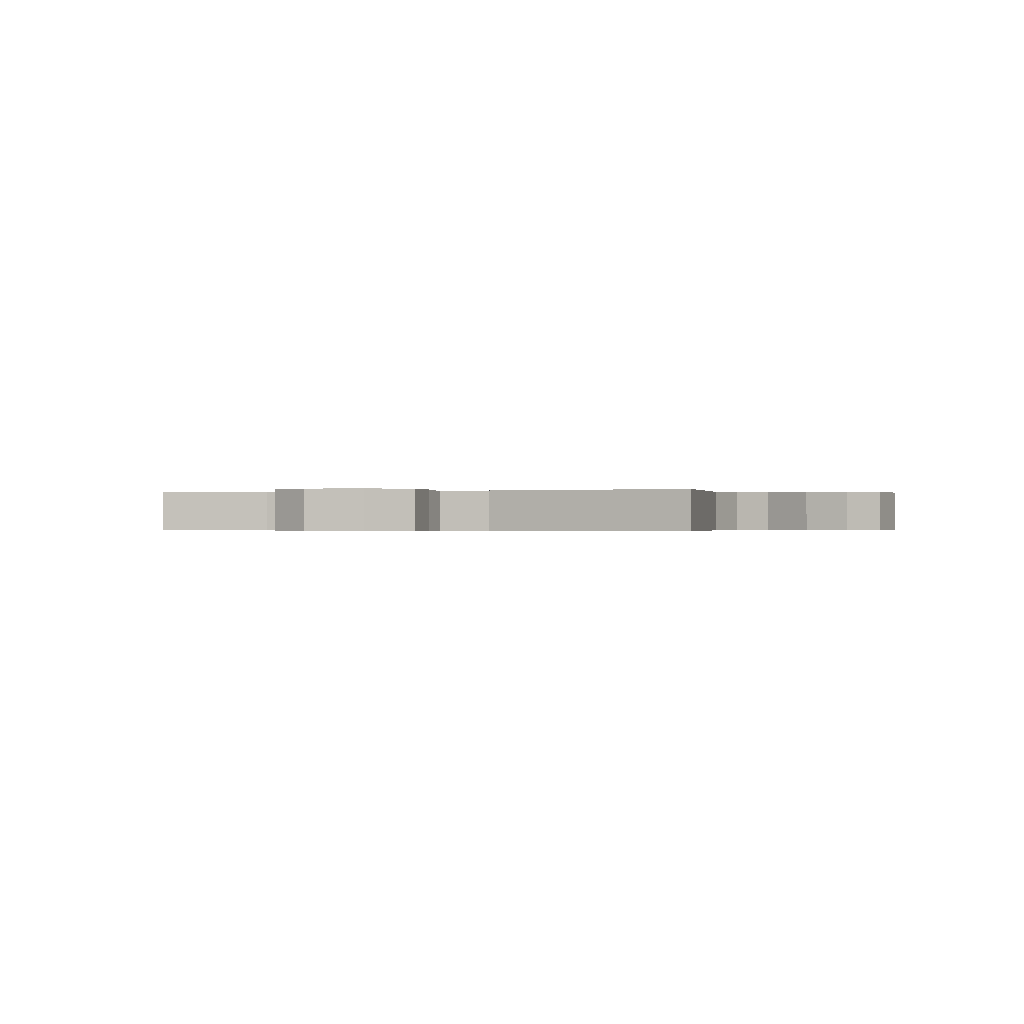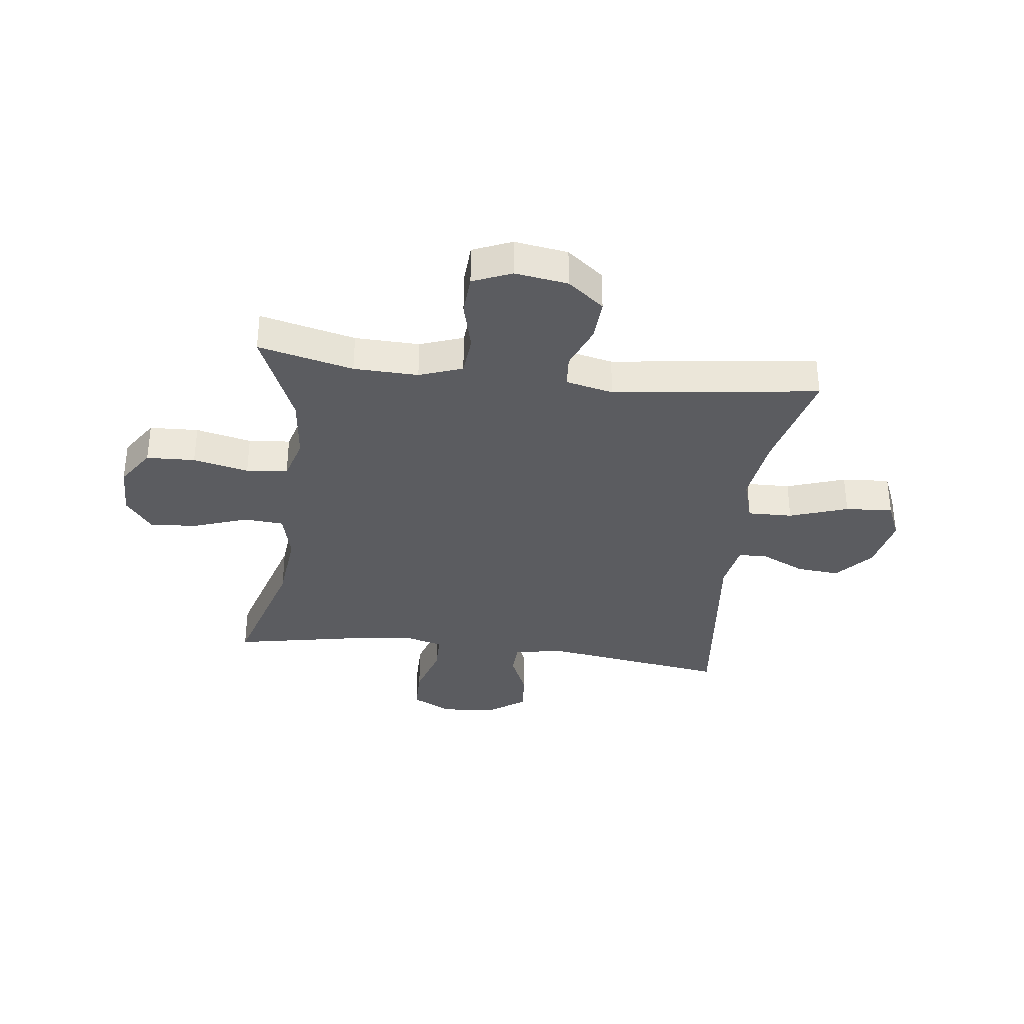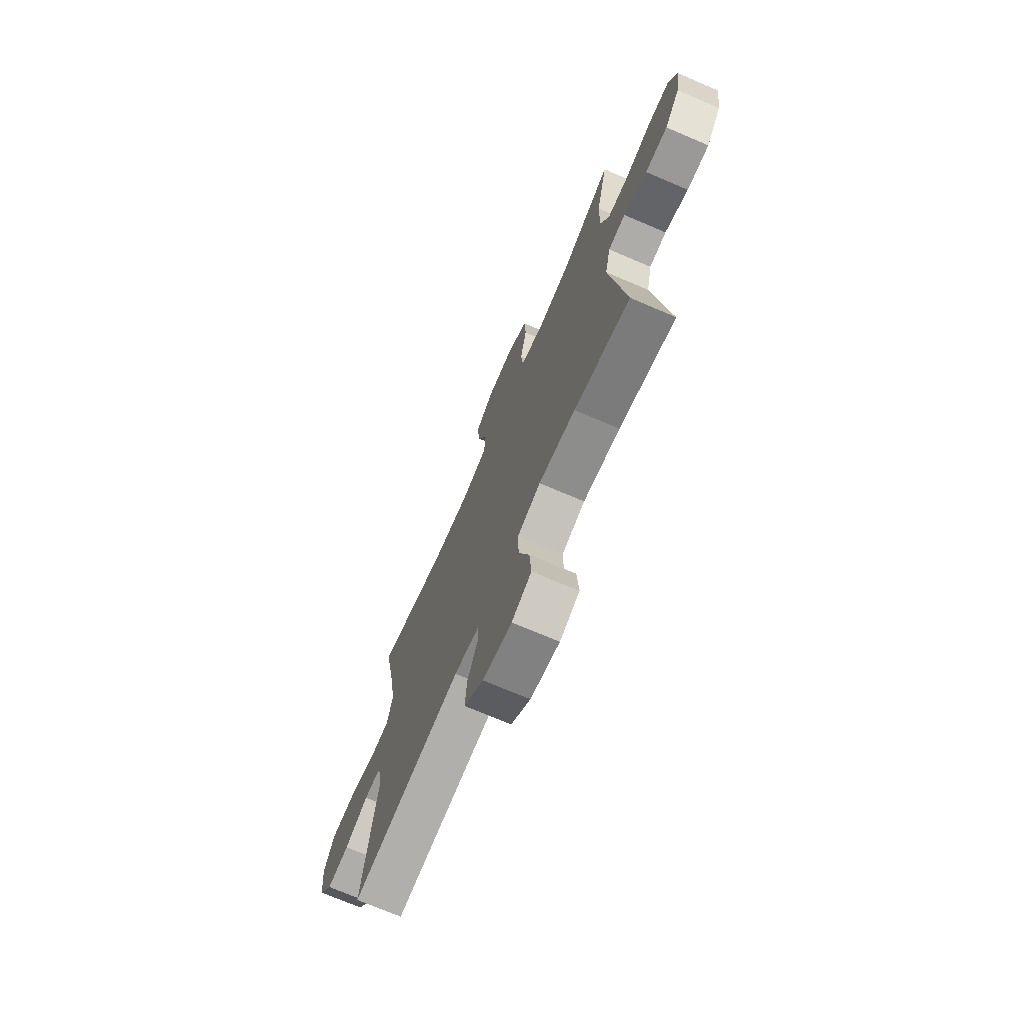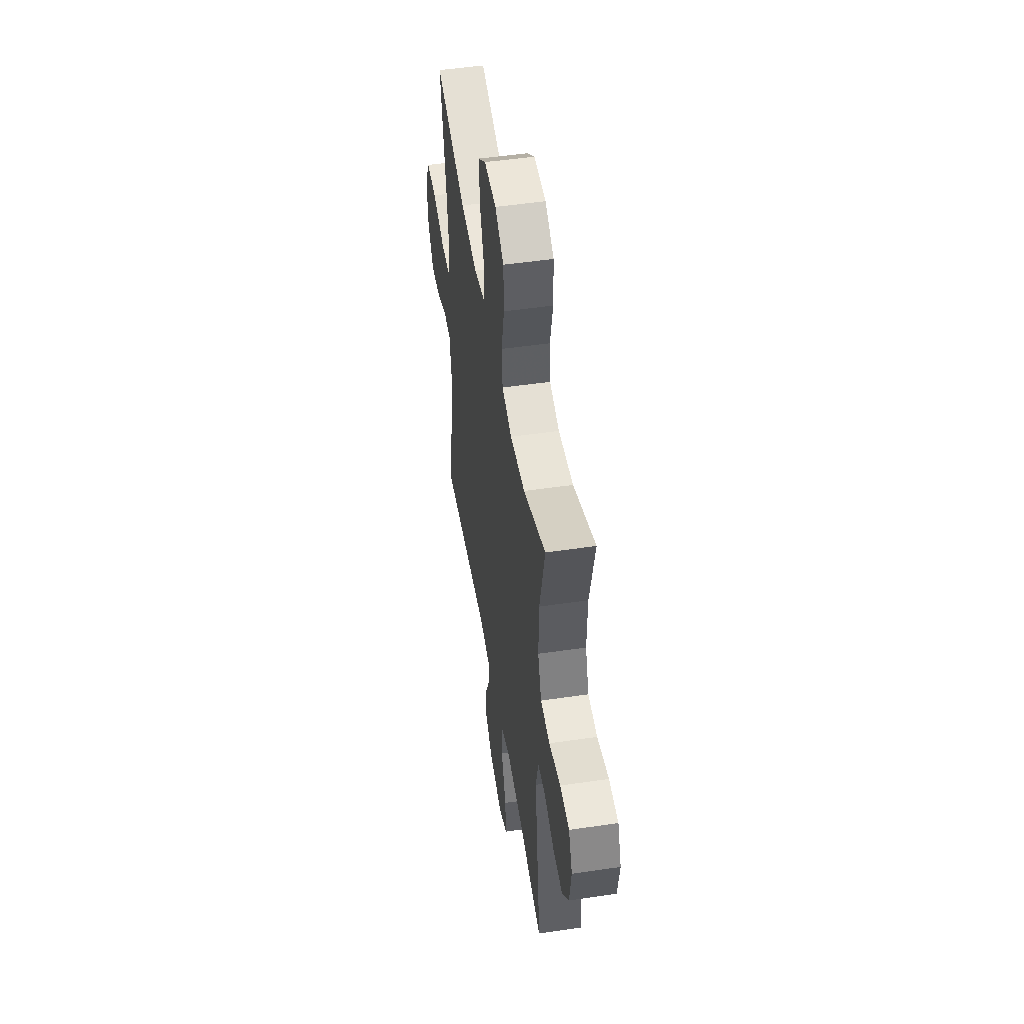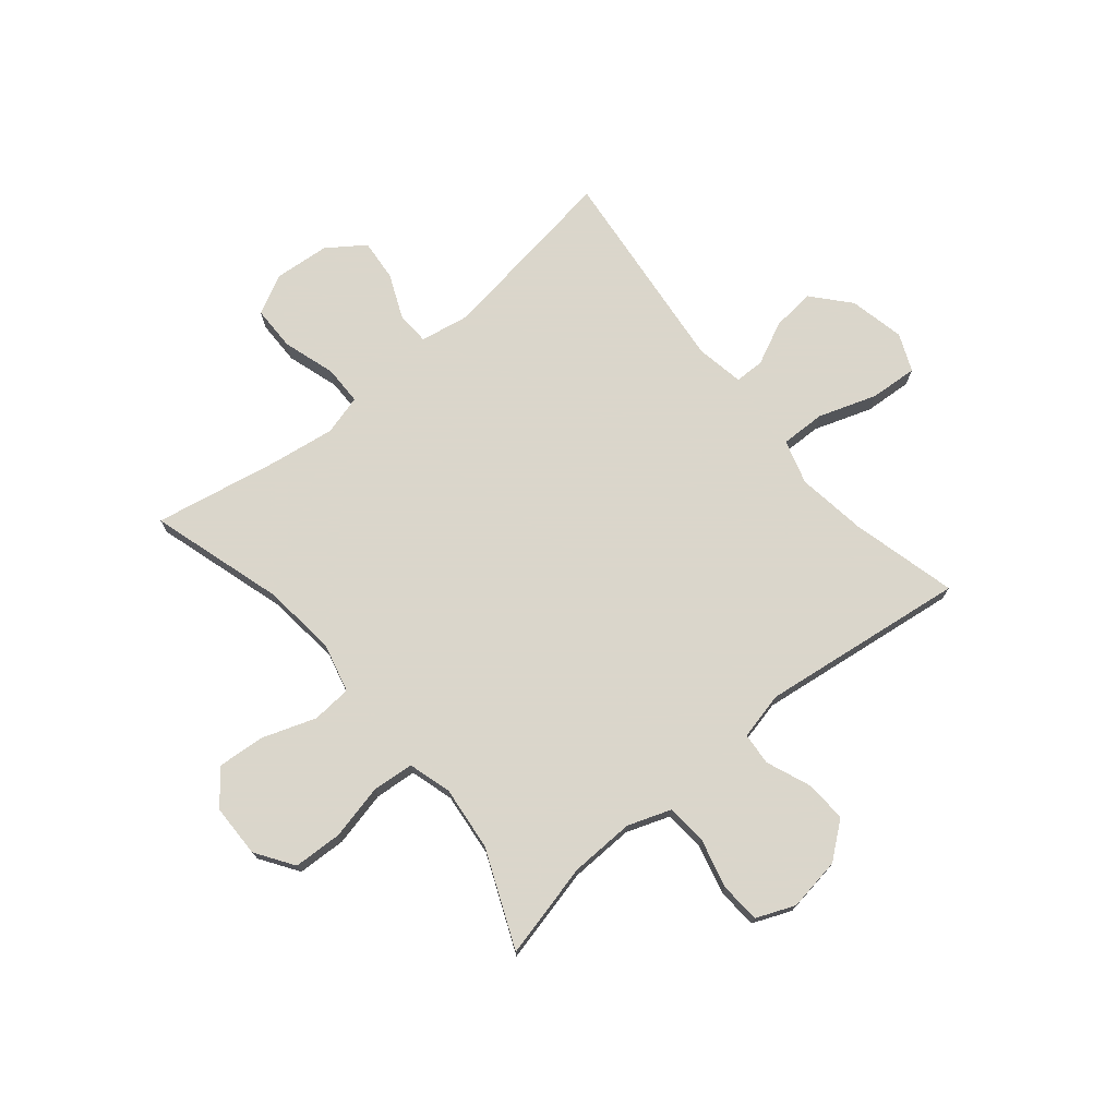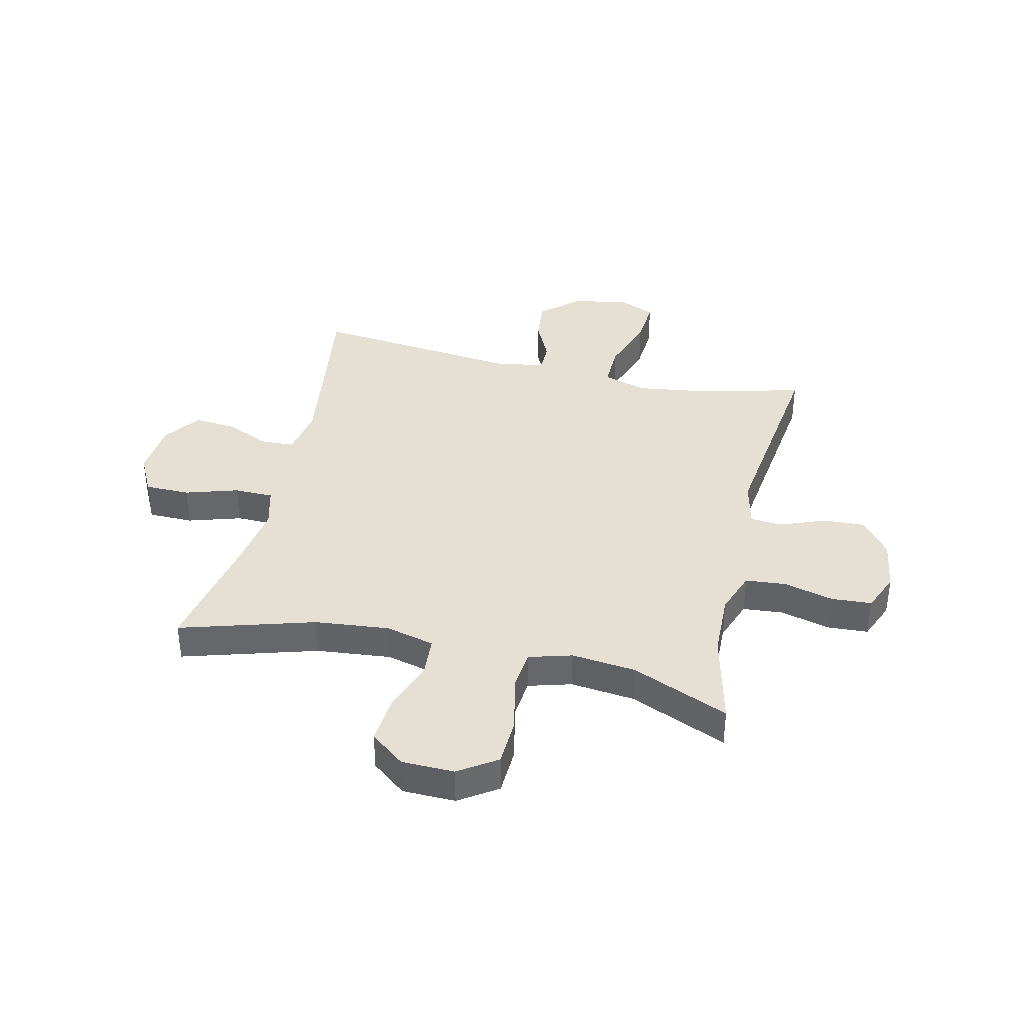
<metadata>
{"format":"obj","ext":"obj","renderer":"f3d","projection":"perspective","resolution":1024,"background":"white","views":[{"elev":-0.3,"azim":-159.1,"up":"+Y"},{"elev":-34.6,"azim":82.8,"up":"+Y"},{"elev":-72.1,"azim":66.8,"up":"+Z"},{"elev":50.2,"azim":80.8,"up":"+Z"},{"elev":73.7,"azim":50.1,"up":"+Y"},{"elev":38.2,"azim":12.9,"up":"+Y"}]}
</metadata>
<code>
v 0.5 0.07 -0.5
v 0.311 0.07 -0.453
v 0.187 0.07 -0.436
v 0.108 0.07 -0.46
v 0.11 0.07 -0.54
v 0.146 0.07 -0.644
v 0.152 0.07 -0.729
v 0.085 0.07 -0.758
v -0.014 0.07 -0.737
v -0.08 0.07 -0.68
v -0.073 0.07 -0.603
v -0.037 0.07 -0.526
v -0.038 0.07 -0.473
v -0.124 0.07 -0.458
v -0.5 0.07 -0.5
v -0.453 0.07 -0.169
v -0.469 0.07 -0.081
v -0.527 0.07 -0.078
v -0.607 0.07 -0.113
v -0.682 0.07 -0.12
v -0.729 0.07 -0.054
v -0.738 0.07 0.045
v -0.702 0.07 0.116
v -0.622 0.07 0.117
v -0.528 0.07 0.088
v -0.458 0.07 0.089
v -0.439 0.07 0.161
v -0.456 0.07 0.275
v -0.5 0.07 0.5
v -0.26 0.07 0.429
v -0.128 0.07 0.416
v -0.041 0.07 0.438
v -0.036 0.07 0.509
v -0.07 0.07 0.605
v -0.077 0.07 0.69
v -0.016 0.07 0.738
v 0.078 0.07 0.74
v 0.146 0.07 0.695
v 0.15 0.07 0.608
v 0.128 0.07 0.509
v 0.135 0.07 0.435
v 0.212 0.07 0.413
v 0.327 0.07 0.426
v 0.5 0.07 0.5
v 0.46 0.07 0.33
v 0.457 0.07 0.215
v 0.485 0.07 0.138
v 0.557 0.07 0.132
v 0.646 0.07 0.155
v 0.718 0.07 0.151
v 0.747 0.07 0.082
v 0.733 0.07 -0.013
v 0.682 0.07 -0.078
v 0.607 0.07 -0.074
v 0.528 0.07 -0.043
v 0.47 0.07 -0.048
v 0.451 0.07 -0.133
v 0.5 0 -0.5
v 0.311 0 -0.453
v 0.187 0 -0.436
v 0.108 0 -0.46
v 0.11 0 -0.54
v 0.146 0 -0.644
v 0.152 0 -0.729
v 0.085 0 -0.758
v -0.014 0 -0.737
v -0.08 0 -0.68
v -0.073 0 -0.603
v -0.037 0 -0.526
v -0.038 0 -0.473
v -0.124 0 -0.458
v -0.5 0 -0.5
v -0.453 0 -0.169
v -0.469 0 -0.081
v -0.527 0 -0.078
v -0.607 0 -0.113
v -0.682 0 -0.12
v -0.729 0 -0.054
v -0.738 0 0.045
v -0.702 0 0.116
v -0.622 0 0.117
v -0.528 0 0.088
v -0.458 0 0.089
v -0.439 0 0.161
v -0.456 0 0.275
v -0.5 0 0.5
v -0.26 0 0.429
v -0.128 0 0.416
v -0.041 0 0.438
v -0.036 0 0.509
v -0.07 0 0.605
v -0.077 0 0.69
v -0.016 0 0.738
v 0.078 0 0.74
v 0.146 0 0.695
v 0.15 0 0.608
v 0.128 0 0.509
v 0.135 0 0.435
v 0.212 0 0.413
v 0.327 0 0.426
v 0.5 0 0.5
v 0.46 0 0.33
v 0.457 0 0.215
v 0.485 0 0.138
v 0.557 0 0.132
v 0.646 0 0.155
v 0.718 0 0.151
v 0.747 0 0.082
v 0.733 0 -0.013
v 0.682 0 -0.078
v 0.607 0 -0.074
v 0.528 0 -0.043
v 0.47 0 -0.048
v 0.451 0 -0.133
f 52 53 54 55
f 52 55 56
f 51 52 56
f 48 49 50 51
f 47 48 51 56
f 46 47 56 57
f 43 44 45
f 42 43 45 46
f 41 42 46 57
f 37 38 39 40
f 37 40 41
f 36 37 41
f 33 34 35 36
f 32 33 36 41
f 31 32 41 57
f 28 29 30
f 27 28 30 31
f 26 27 31 57
f 22 23 24 25
f 18 19 20 21
f 17 18 21 22
f 14 15 16
f 13 14 16 17
f 9 10 11 12
f 9 12 13
f 8 9 13
f 5 6 7 8
f 4 5 8 13
f 3 4 13 17
f 26 57 1 2
f 17 22 25 26
f 2 3 17 26
f 112 111 110 109
f 113 112 109
f 113 109 108
f 108 107 106 105
f 113 108 105 104
f 114 113 104 103
f 102 101 100
f 103 102 100 99
f 114 103 99 98
f 97 96 95 94
f 98 97 94
f 98 94 93
f 93 92 91 90
f 98 93 90 89
f 114 98 89 88
f 87 86 85
f 88 87 85 84
f 114 88 84 83
f 82 81 80 79
f 78 77 76 75
f 79 78 75 74
f 73 72 71
f 74 73 71 70
f 69 68 67 66
f 70 69 66
f 70 66 65
f 65 64 63 62
f 70 65 62 61
f 74 70 61 60
f 59 58 114 83
f 83 82 79 74
f 83 74 60 59
f 1 58 59 2
f 2 59 60 3
f 3 60 61 4
f 4 61 62 5
f 5 62 63 6
f 6 63 64 7
f 7 64 65 8
f 8 65 66 9
f 9 66 67 10
f 10 67 68 11
f 11 68 69 12
f 12 69 70 13
f 13 70 71 14
f 14 71 72 15
f 15 72 73 16
f 16 73 74 17
f 17 74 75 18
f 18 75 76 19
f 19 76 77 20
f 20 77 78 21
f 21 78 79 22
f 22 79 80 23
f 23 80 81 24
f 24 81 82 25
f 25 82 83 26
f 26 83 84 27
f 27 84 85 28
f 28 85 86 29
f 29 86 87 30
f 30 87 88 31
f 31 88 89 32
f 32 89 90 33
f 33 90 91 34
f 34 91 92 35
f 35 92 93 36
f 36 93 94 37
f 37 94 95 38
f 38 95 96 39
f 39 96 97 40
f 40 97 98 41
f 41 98 99 42
f 42 99 100 43
f 43 100 101 44
f 44 101 102 45
f 45 102 103 46
f 46 103 104 47
f 47 104 105 48
f 48 105 106 49
f 49 106 107 50
f 50 107 108 51
f 51 108 109 52
f 52 109 110 53
f 53 110 111 54
f 54 111 112 55
f 55 112 113 56
f 56 113 114 57
f 57 114 58 1

</code>
